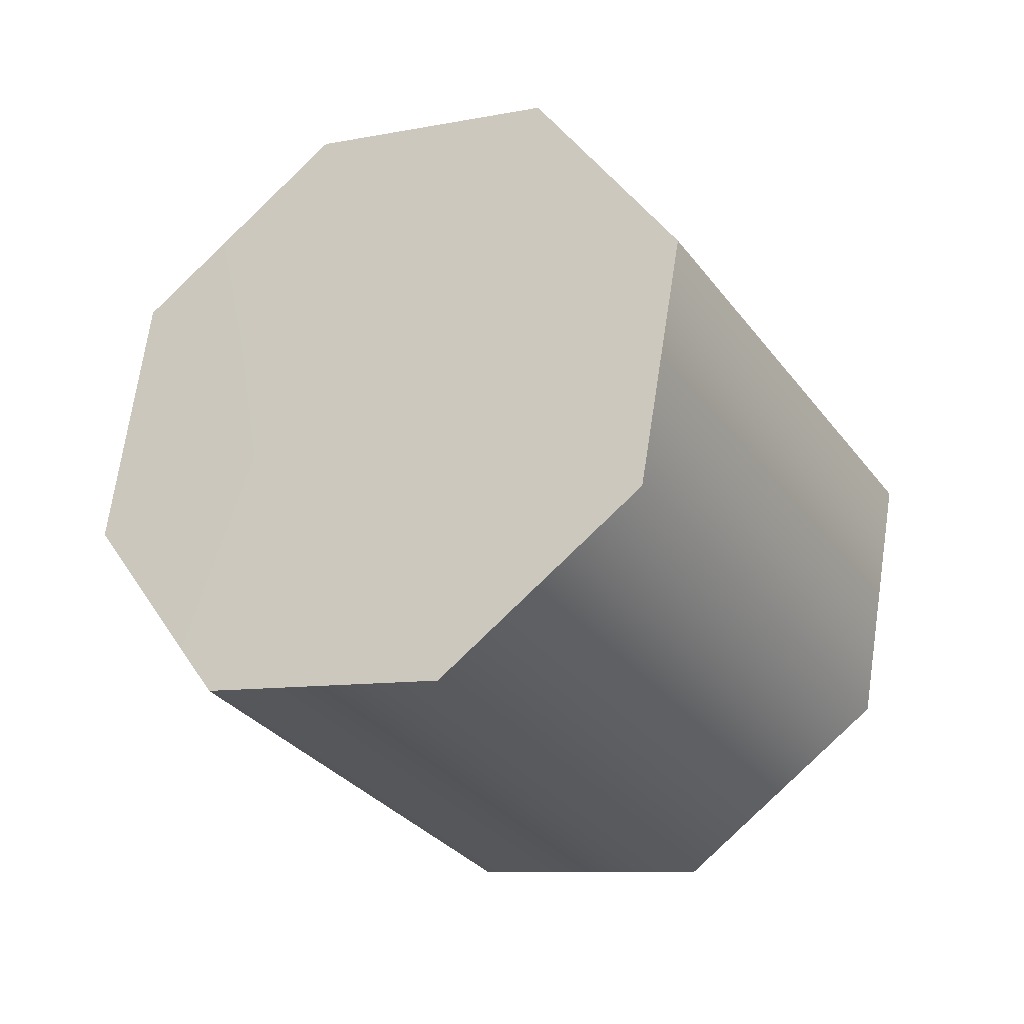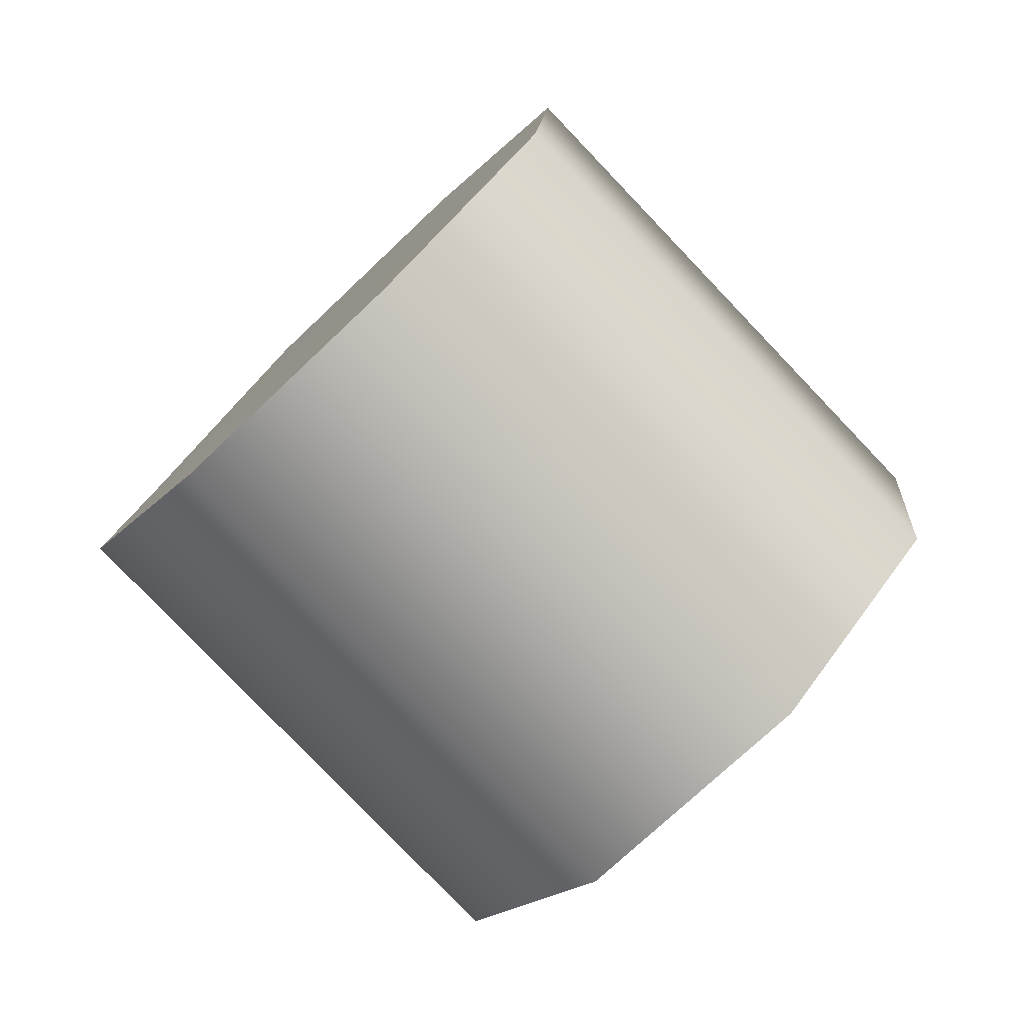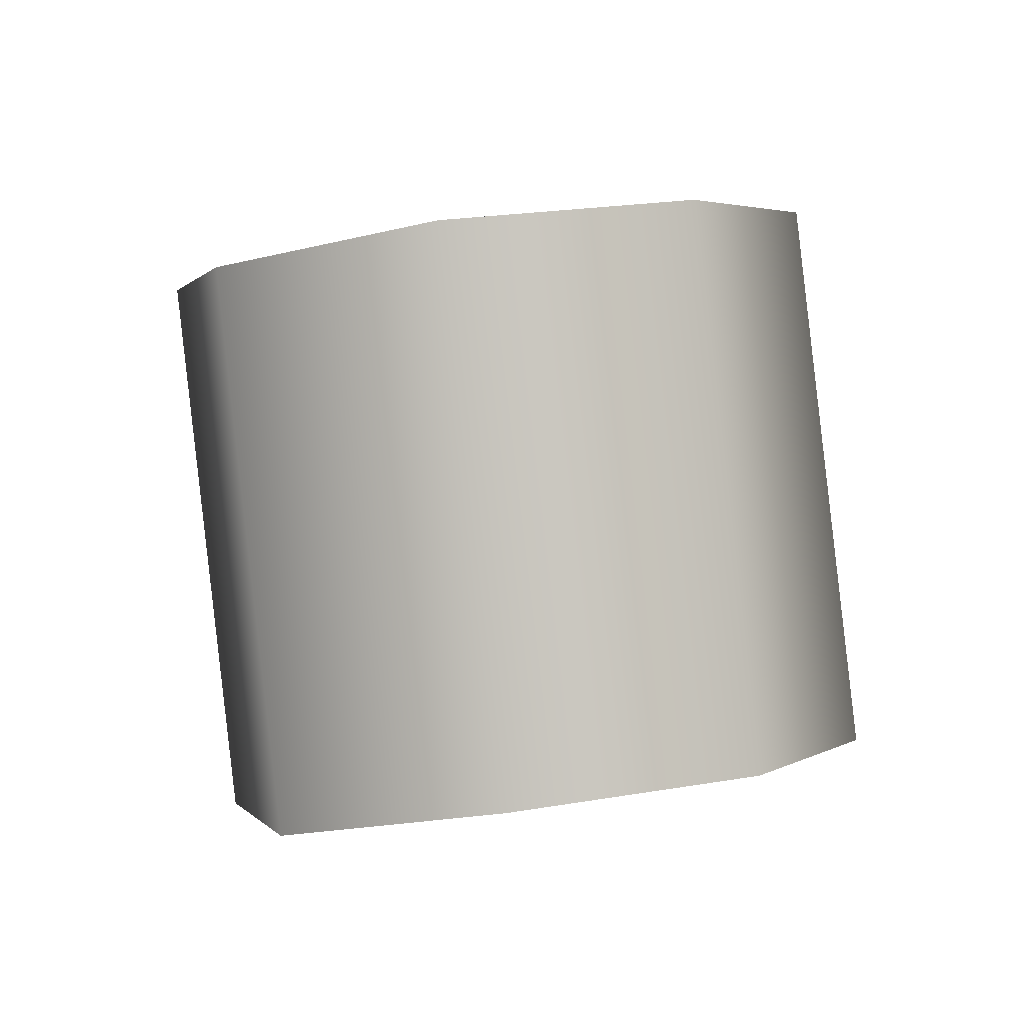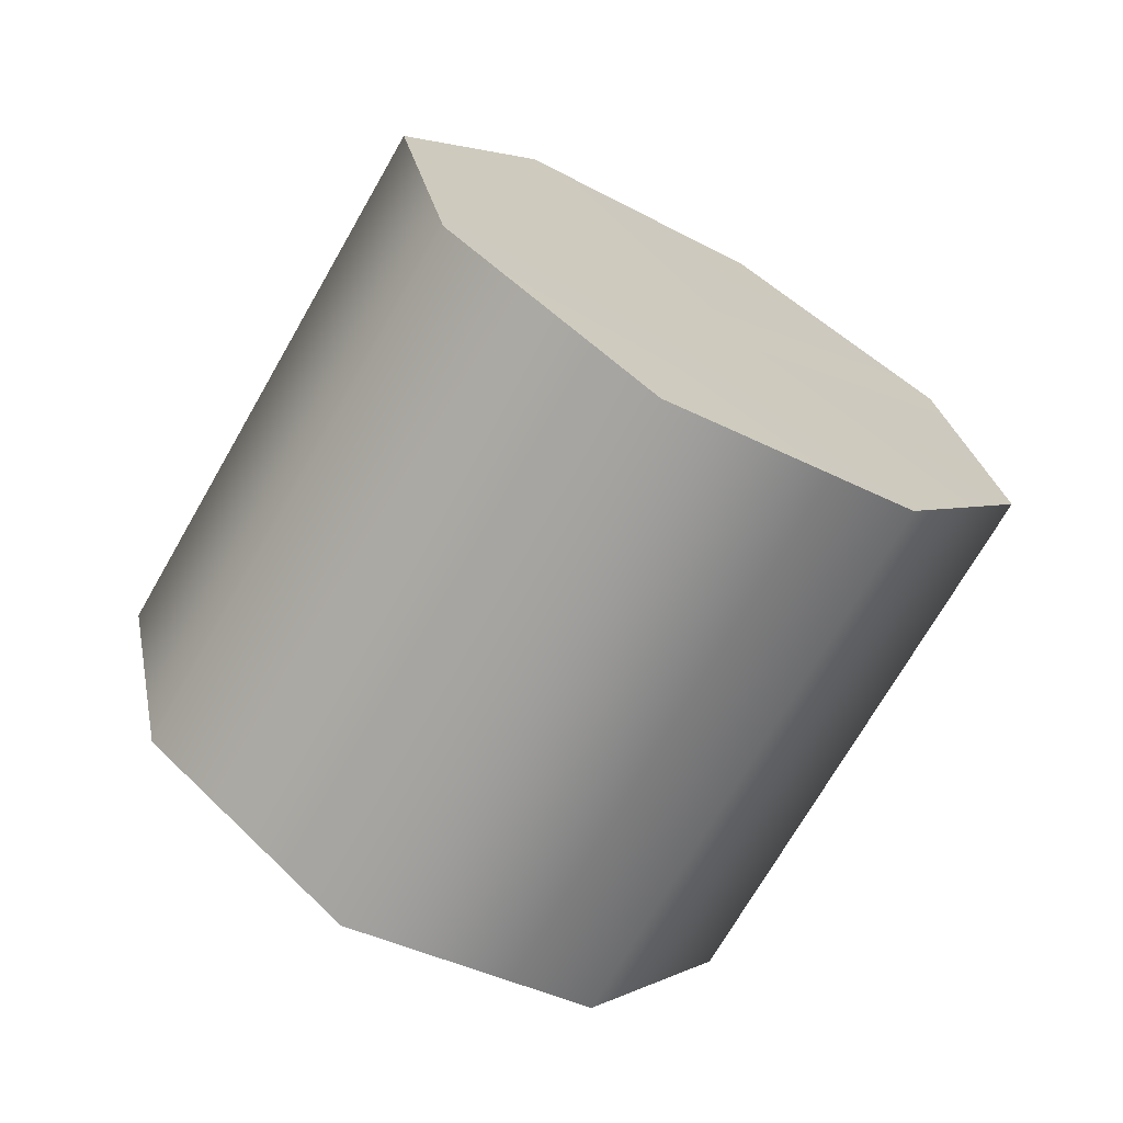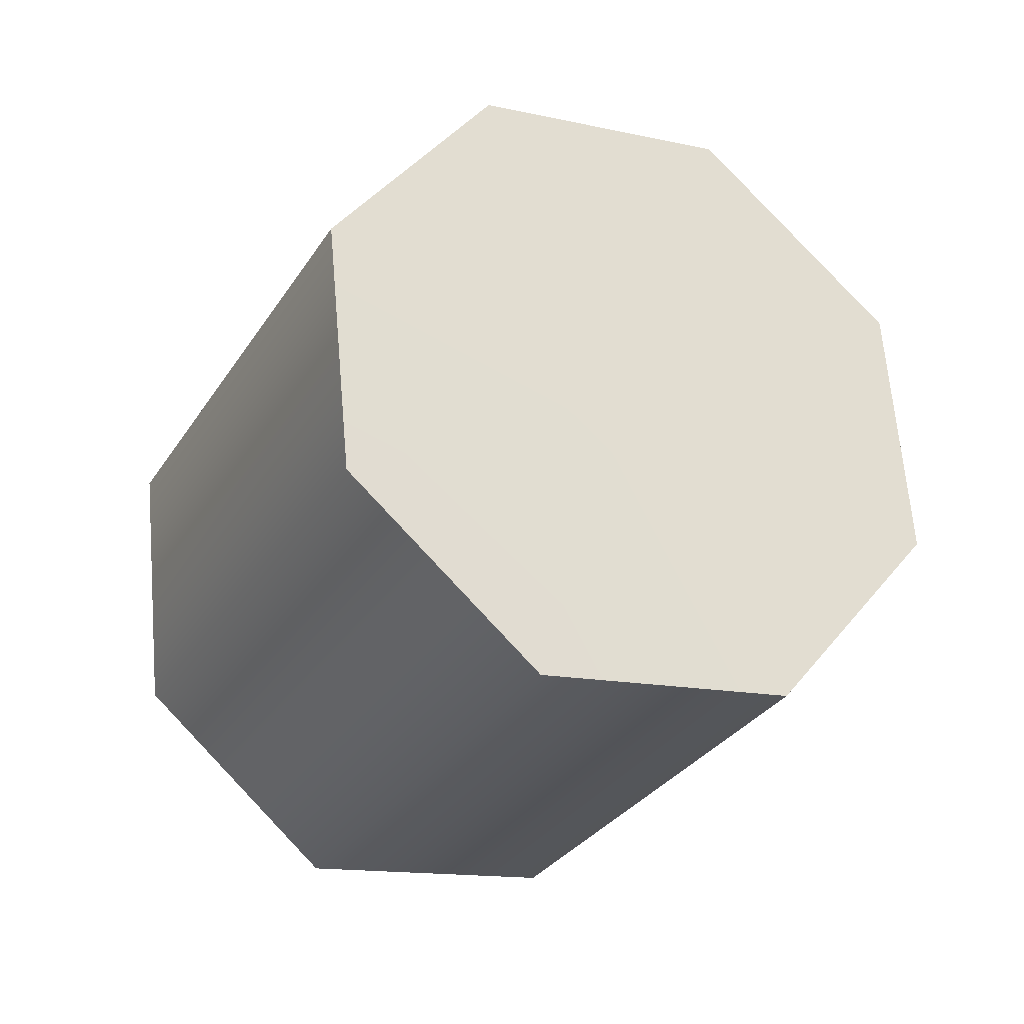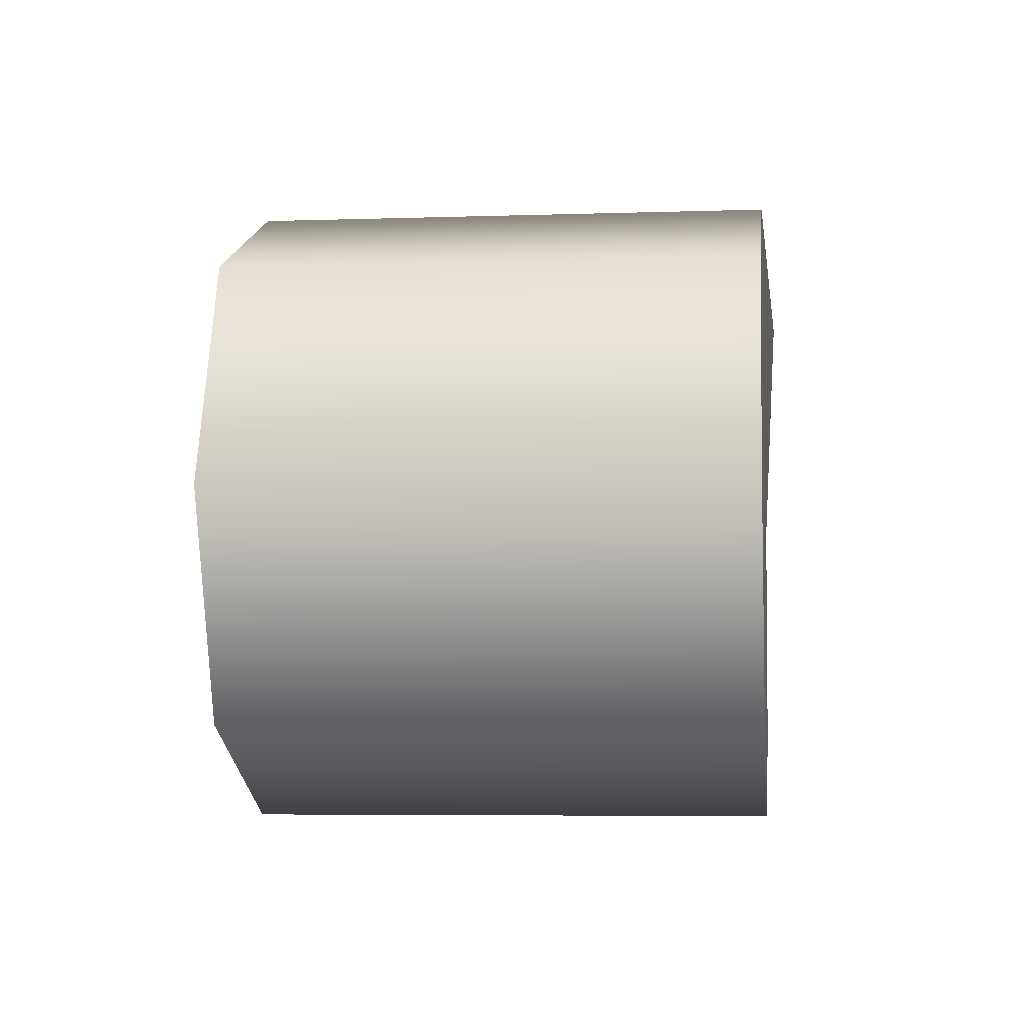
<metadata>
{"format":"obj","ext":"obj","renderer":"f3d","projection":"perspective","resolution":1024,"background":"white","views":[{"elev":24.8,"azim":-48.1,"up":"+Z"},{"elev":-1.1,"azim":-12.7,"up":"+Z"},{"elev":-44.6,"azim":-80.8,"up":"+Z"},{"elev":-15.2,"azim":-134.3,"up":"+Z"},{"elev":23.4,"azim":-126.8,"up":"+Z"},{"elev":-5.2,"azim":51.3,"up":"+Y"}]}
</metadata>
<code>
g Splitter_leg_09
v 0.1191 0.2078 0.196
v 0.1963 0.2078 0.1188
v 0.229 0.1887 0.1515
v 0.1518 0.1887 0.2287
v 0.0873 0.1887 0.1623
v 0.1652 0.1887 0.08443
v 0.07281 0.1424 0.1497
v 0.15 0.1424 0.07249
v 0.08637 0.09607 0.1632
v 0.1635 0.09607 0.08606
v 0.1191 0.07689 0.196
v 0.1963 0.07689 0.1188
v 0.1518 0.09607 0.2287
v 0.229 0.09607 0.1515
v 0.1963 0.07689 0.1188
v 0.1191 0.07689 0.196
v 0.1654 0.1424 0.2423
v 0.2426 0.1424 0.1651
v 0.1963 0.2078 0.1188
v 0.1963 0.1424 0.1188
v 0.229 0.1887 0.1515
v 0.1652 0.1887 0.08443
v 0.15 0.1424 0.07249
v 0.1635 0.09607 0.08606
v 0.1963 0.07689 0.1188
v 0.229 0.09607 0.1515
v 0.2426 0.1424 0.1651
v 0.1518 0.1887 0.2287
v 0.1191 0.1424 0.196
v 0.1191 0.2078 0.196
v 0.0873 0.1887 0.1623
v 0.07281 0.1424 0.1497
v 0.08637 0.09607 0.1632
v 0.1191 0.07689 0.196
v 0.1518 0.09607 0.2287
v 0.1654 0.1424 0.2423
g Splitter_leg_09_0
f 3 2 1
f 4 3 1
f 2 6 5
f 1 2 5
f 6 8 7
f 5 6 7
f 8 10 9
f 7 8 9
f 10 12 11
f 9 10 11
f 15 14 13
f 16 15 13
f 14 18 17
f 13 14 17
f 17 18 3
f 4 17 3
f 21 20 19
f 19 20 22
f 22 20 23
f 23 20 24
f 24 20 25
f 25 20 26
f 26 20 27
f 27 20 21
f 30 29 28
f 31 29 30
f 32 29 31
f 33 29 32
f 34 29 33
f 35 29 34
f 36 29 35
f 28 29 36

</code>
